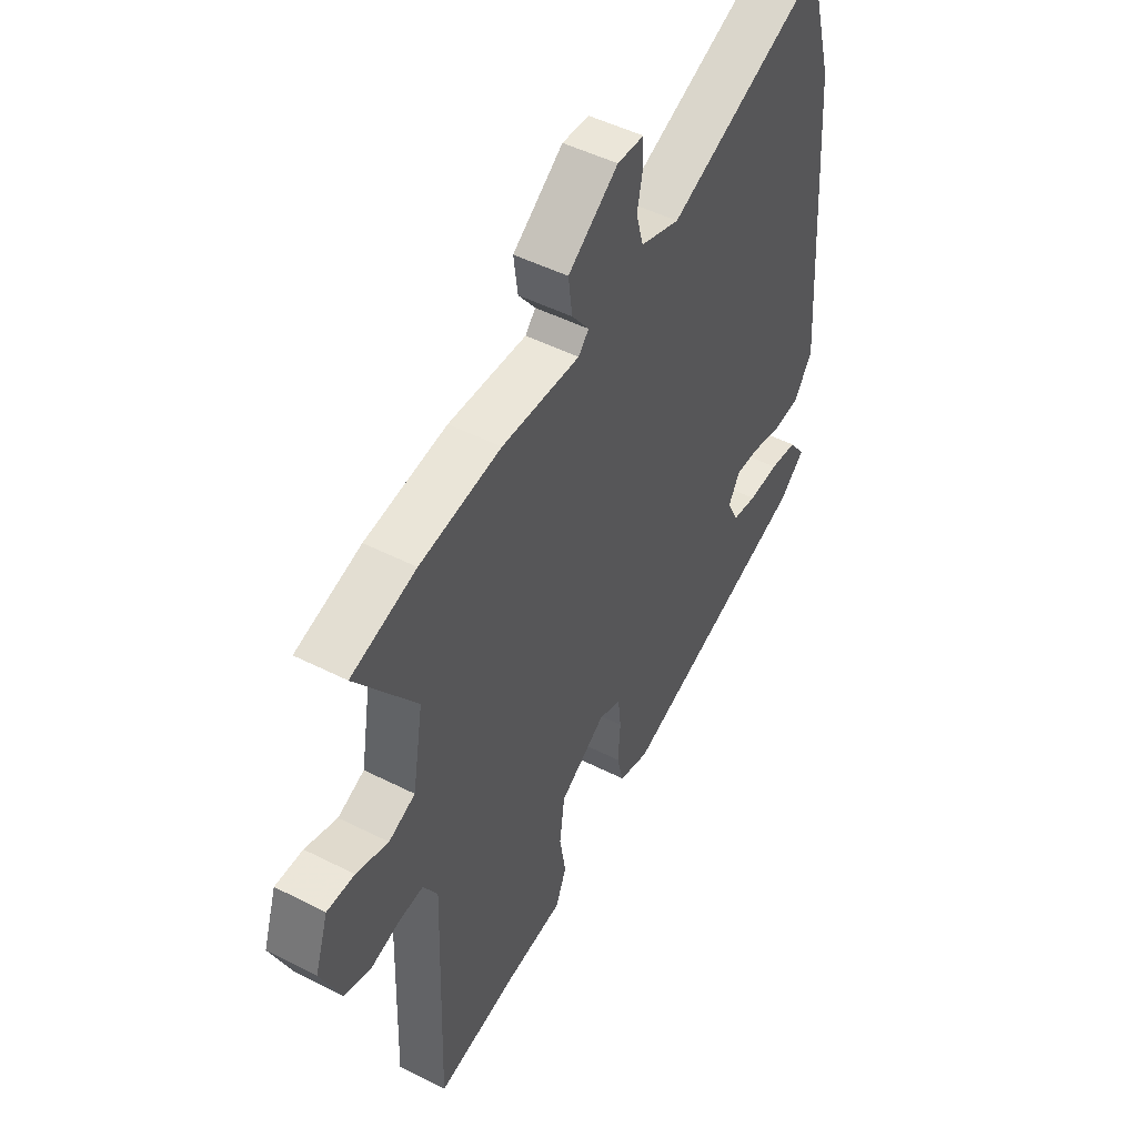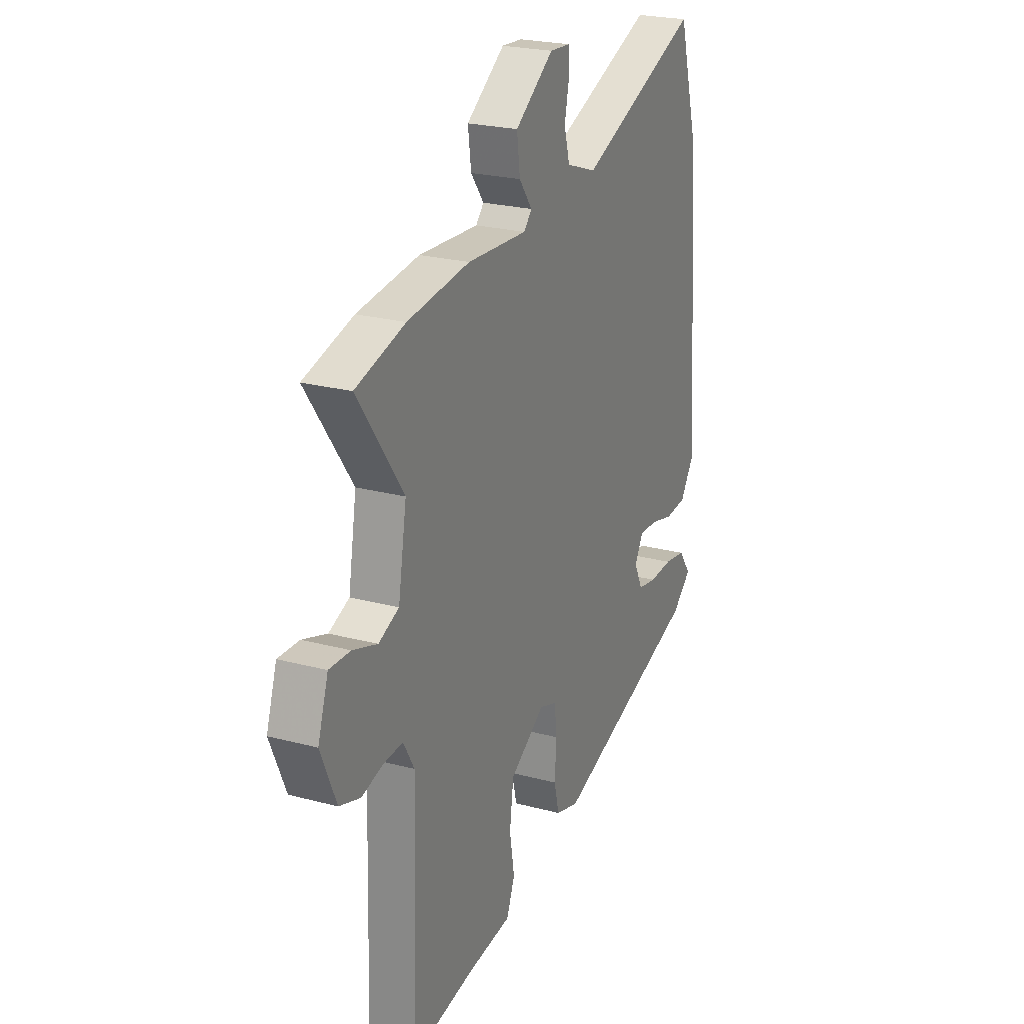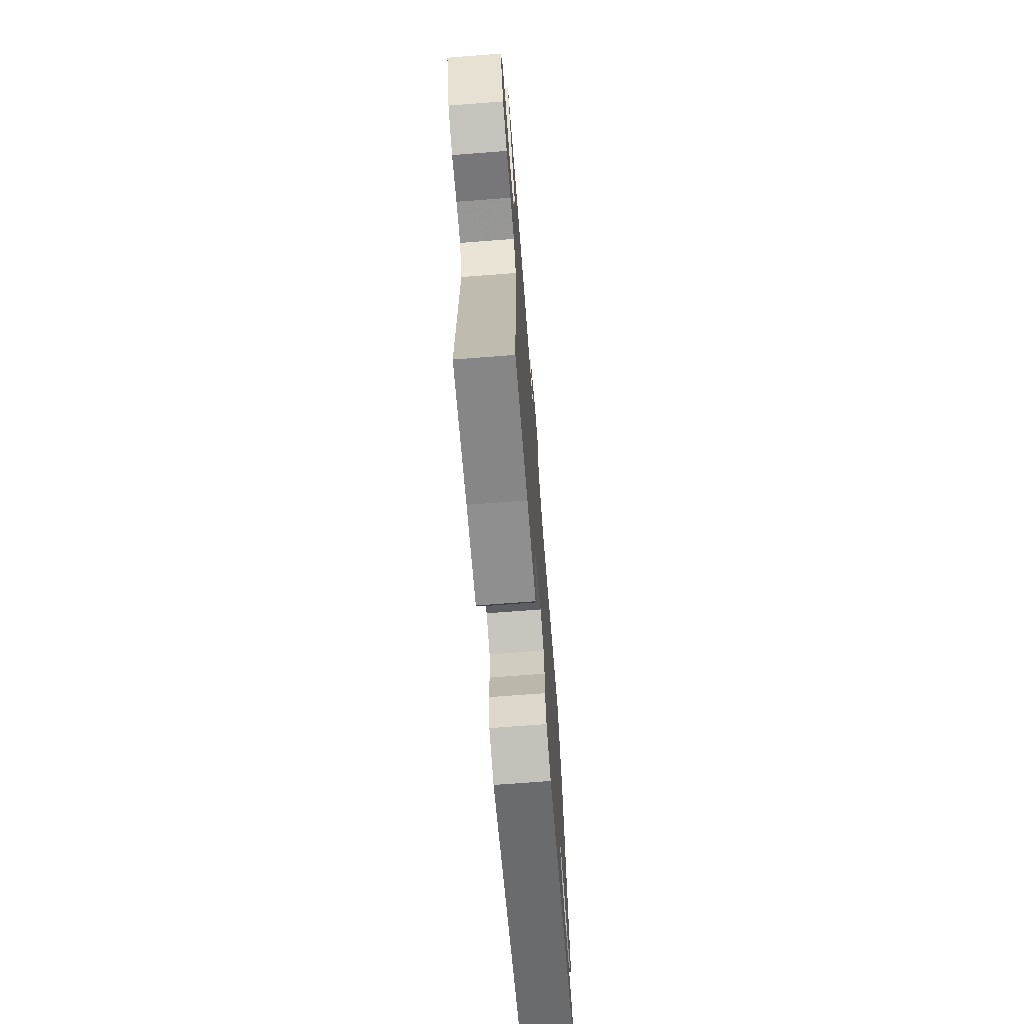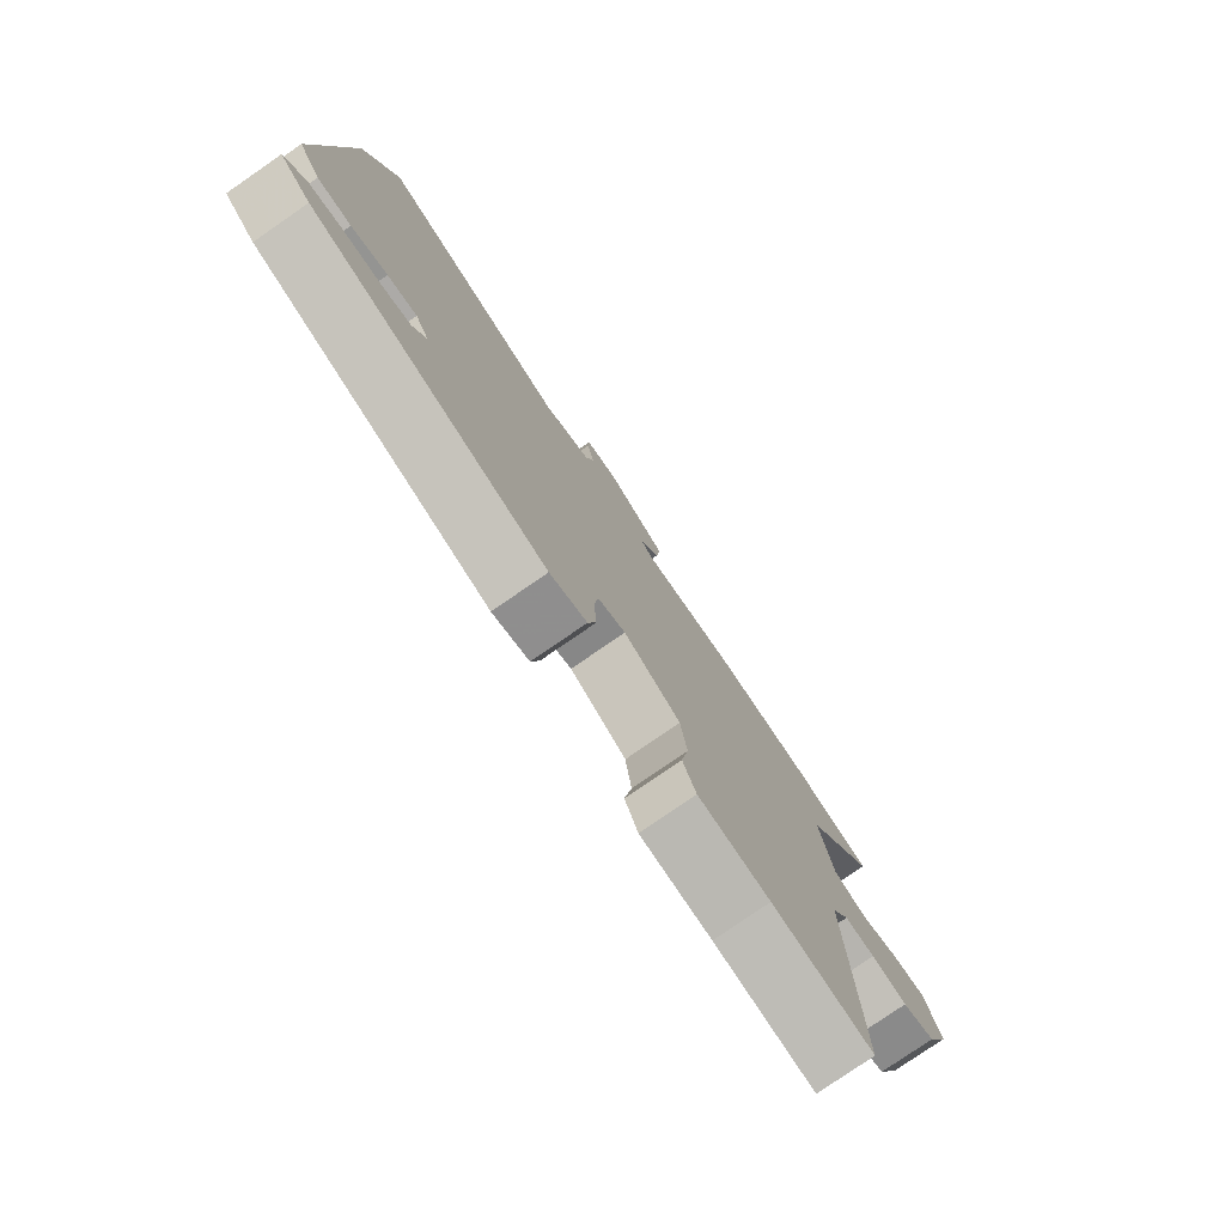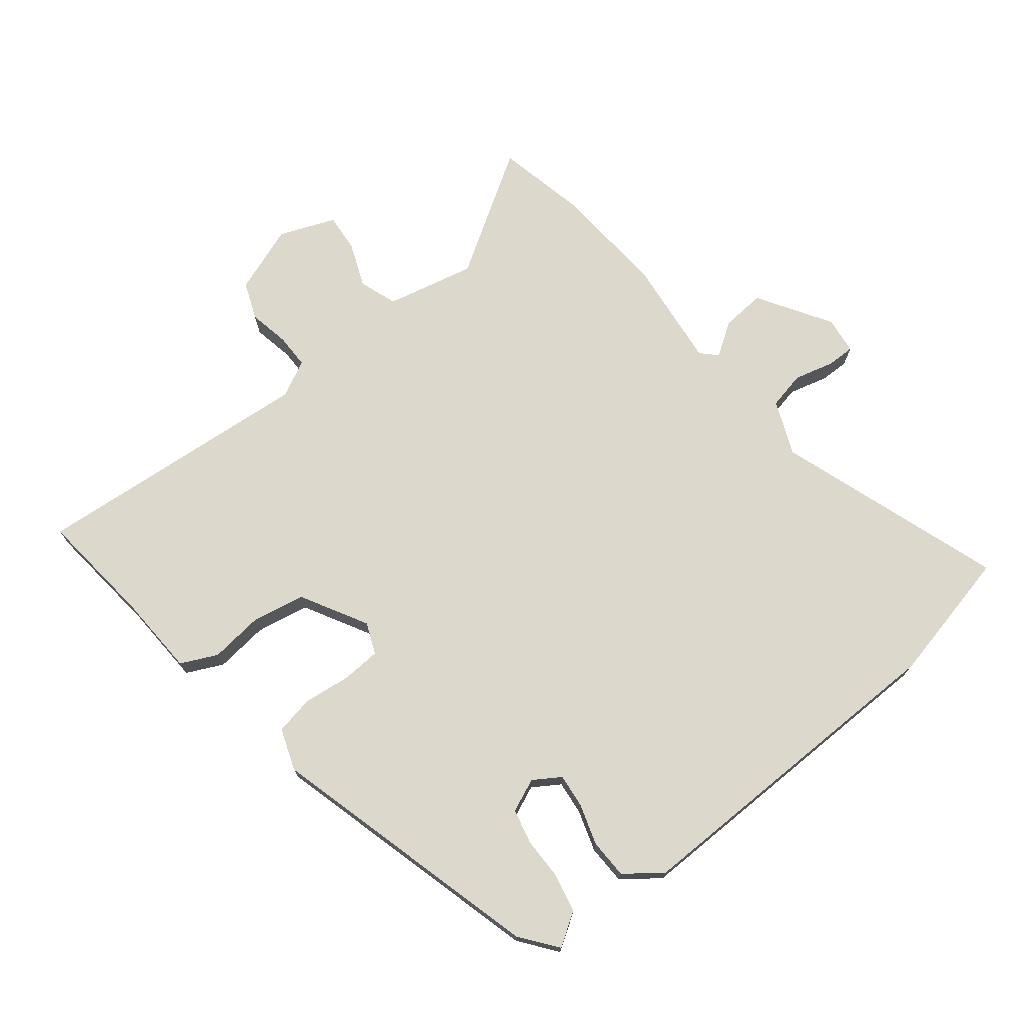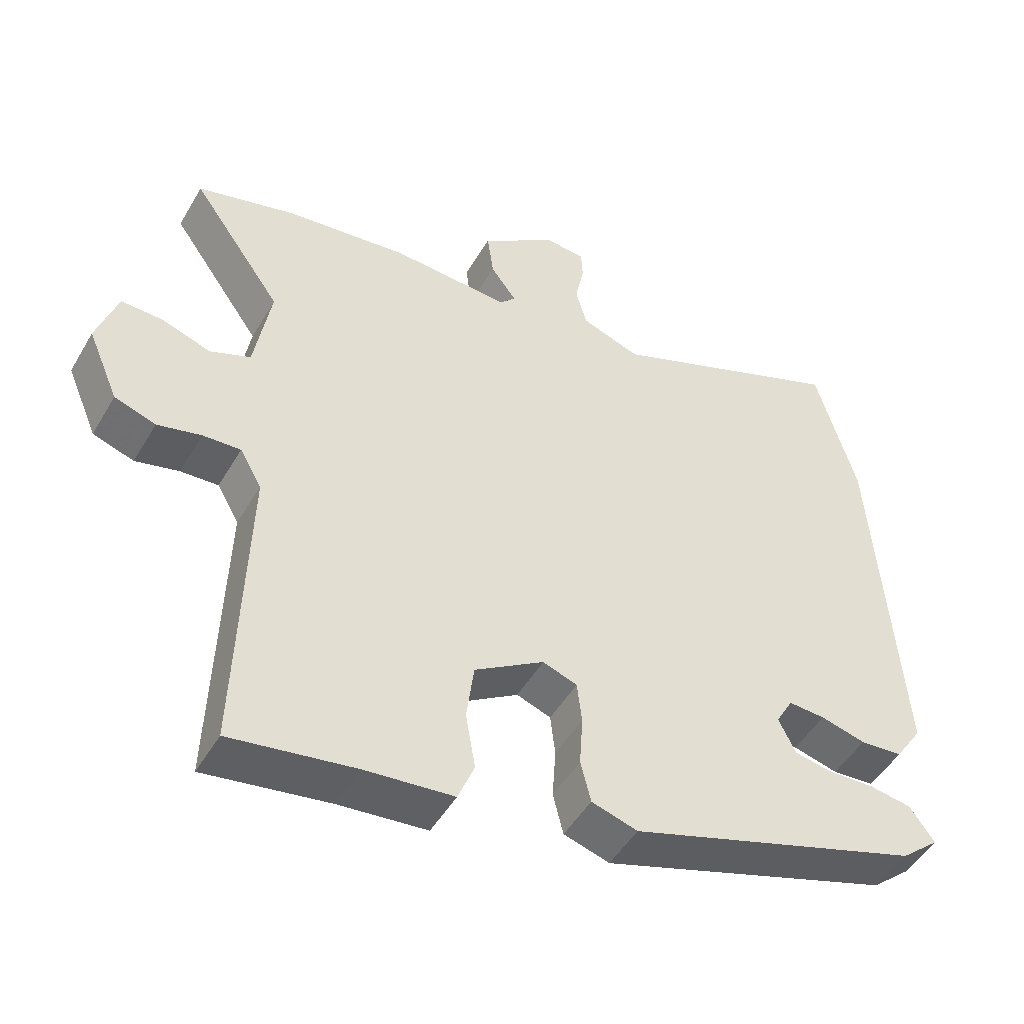
<metadata>
{"format":"obj","ext":"obj","renderer":"f3d","projection":"perspective","resolution":1024,"background":"white","views":[{"elev":49.0,"azim":119.4,"up":"+Z"},{"elev":23.8,"azim":114.0,"up":"+Z"},{"elev":-71.1,"azim":94.4,"up":"+Z"},{"elev":-78.5,"azim":-55.4,"up":"+Z"},{"elev":72.7,"azim":-125.4,"up":"+Y"},{"elev":-48.6,"azim":150.8,"up":"+Z"}]}
</metadata>
<code>
v 0.492 0.07 0.502
v 0.635 0.07 0.463
v 0.503 0.07 0.277
v 0.527 0.07 0.135
v 0.586 0.07 0.111
v 0.657 0.07 0.135
v 0.718 0.07 0.137
v 0.748 0.07 0.047
v 0.703 0.07 -0.058
v 0.643 0.07 -0.078
v 0.579 0.07 -0.062
v 0.524 0.07 -0.059
v 0.492 0.07 -0.115
v 0.506 0.07 -0.562
v 0.325 0.07 -0.533
v 0.196 0.07 -0.52
v 0.172 0.07 -0.461
v 0.186 0.07 -0.378
v 0.175 0.07 -0.293
v 0.073 0.07 -0.229
v 0.023 0.07 -0.247
v 0.016 0.07 -0.308
v 0.021 0.07 -0.383
v 0.006 0.07 -0.444
v -0.061 0.07 -0.464
v -0.49 0.07 -0.324
v -0.546 0.07 -0.276
v -0.51 0.07 -0.226
v -0.448 0.07 -0.216
v -0.38 0.07 -0.219
v -0.325 0.07 -0.209
v -0.3 0.07 -0.158
v -0.325 0.07 -0.114
v -0.379 0.07 -0.117
v -0.445 0.07 -0.134
v -0.507 0.07 -0.129
v -0.547 0.07 -0.069
v -0.51 0.07 0.466
v -0.451 0.07 0.675
v -0.099 0.07 0.535
v -0.012 0.07 0.566
v 0.004 0.07 0.625
v -0.009 0.07 0.688
v -0.007 0.07 0.733
v 0.052 0.07 0.737
v 0.163 0.07 0.659
v 0.154 0.07 0.59
v 0.116 0.07 0.539
v 0.139 0.07 0.514
v 0.312 0.07 0.524
v 0.492 0 0.502
v 0.635 0 0.463
v 0.503 0 0.277
v 0.527 0 0.135
v 0.586 0 0.111
v 0.657 0 0.135
v 0.718 0 0.137
v 0.748 0 0.047
v 0.703 0 -0.058
v 0.643 0 -0.078
v 0.579 0 -0.062
v 0.524 0 -0.059
v 0.492 0 -0.115
v 0.506 0 -0.562
v 0.325 0 -0.533
v 0.196 0 -0.52
v 0.172 0 -0.461
v 0.186 0 -0.378
v 0.175 0 -0.293
v 0.073 0 -0.229
v 0.023 0 -0.247
v 0.016 0 -0.308
v 0.021 0 -0.383
v 0.006 0 -0.444
v -0.061 0 -0.464
v -0.49 0 -0.324
v -0.546 0 -0.276
v -0.51 0 -0.226
v -0.448 0 -0.216
v -0.38 0 -0.219
v -0.325 0 -0.209
v -0.3 0 -0.158
v -0.325 0 -0.114
v -0.379 0 -0.117
v -0.445 0 -0.134
v -0.507 0 -0.129
v -0.547 0 -0.069
v -0.51 0 0.466
v -0.451 0 0.675
v -0.099 0 0.535
v -0.012 0 0.566
v 0.004 0 0.625
v -0.009 0 0.688
v -0.007 0 0.733
v 0.052 0 0.737
v 0.163 0 0.659
v 0.154 0 0.59
v 0.116 0 0.539
v 0.139 0 0.514
v 0.312 0 0.524
f 49 50 1 2
f 45 46 47 48
f 43 44 45 48
f 42 43 48
f 41 42 48 49
f 40 41 49
f 37 38 39 40
f 34 35 36 37
f 33 34 37 40
f 32 33 40 49
f 27 28 29 30
f 27 30 31
f 26 27 31
f 25 26 31
f 22 23 24 25
f 21 22 25 31
f 20 21 31 32
f 15 16 17 18
f 13 14 15 18
f 12 13 18 19
f 8 9 10 11
f 8 11 12
f 5 6 7 8
f 5 8 12
f 4 5 12 19
f 32 49 2 3
f 20 32 3 4
f 4 19 20
f 52 51 100 99
f 98 97 96 95
f 98 95 94 93
f 98 93 92
f 99 98 92 91
f 99 91 90
f 90 89 88 87
f 87 86 85 84
f 90 87 84 83
f 99 90 83 82
f 80 79 78 77
f 81 80 77
f 81 77 76
f 81 76 75
f 75 74 73 72
f 81 75 72 71
f 82 81 71 70
f 68 67 66 65
f 68 65 64 63
f 69 68 63 62
f 61 60 59 58
f 62 61 58
f 58 57 56 55
f 62 58 55
f 69 62 55 54
f 53 52 99 82
f 54 53 82 70
f 70 69 54
f 1 51 52 2
f 2 52 53 3
f 3 53 54 4
f 4 54 55 5
f 5 55 56 6
f 6 56 57 7
f 7 57 58 8
f 8 58 59 9
f 9 59 60 10
f 10 60 61 11
f 11 61 62 12
f 12 62 63 13
f 13 63 64 14
f 14 64 65 15
f 15 65 66 16
f 16 66 67 17
f 17 67 68 18
f 18 68 69 19
f 19 69 70 20
f 20 70 71 21
f 21 71 72 22
f 22 72 73 23
f 23 73 74 24
f 24 74 75 25
f 25 75 76 26
f 26 76 77 27
f 27 77 78 28
f 28 78 79 29
f 29 79 80 30
f 30 80 81 31
f 31 81 82 32
f 32 82 83 33
f 33 83 84 34
f 34 84 85 35
f 35 85 86 36
f 36 86 87 37
f 37 87 88 38
f 38 88 89 39
f 39 89 90 40
f 40 90 91 41
f 41 91 92 42
f 42 92 93 43
f 43 93 94 44
f 44 94 95 45
f 45 95 96 46
f 46 96 97 47
f 47 97 98 48
f 48 98 99 49
f 49 99 100 50
f 50 100 51 1

</code>
